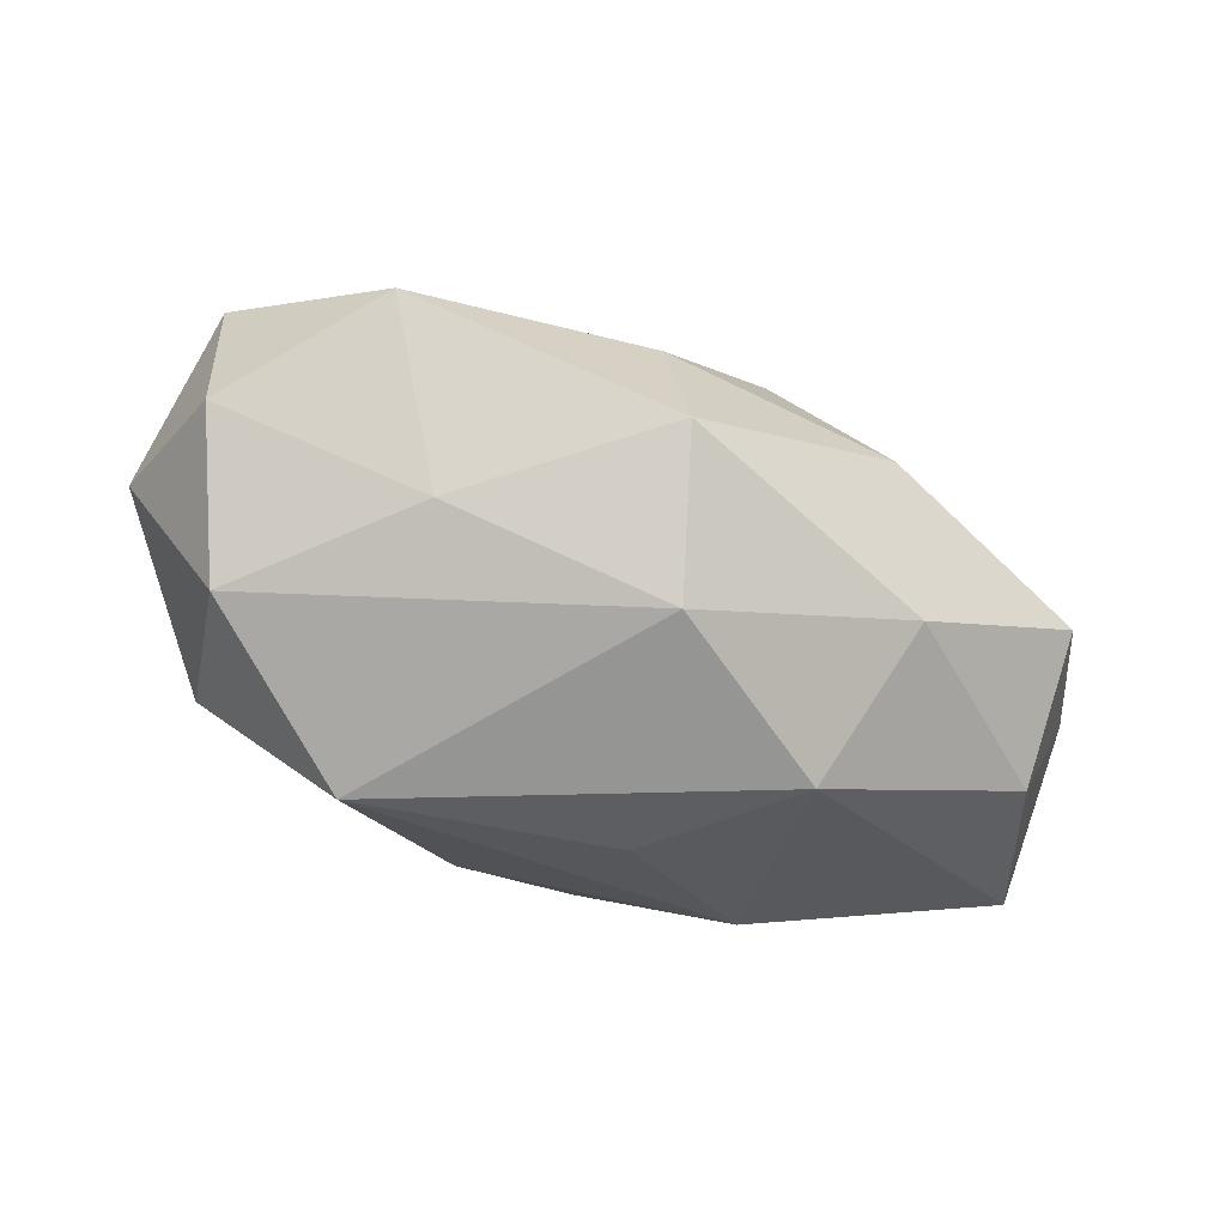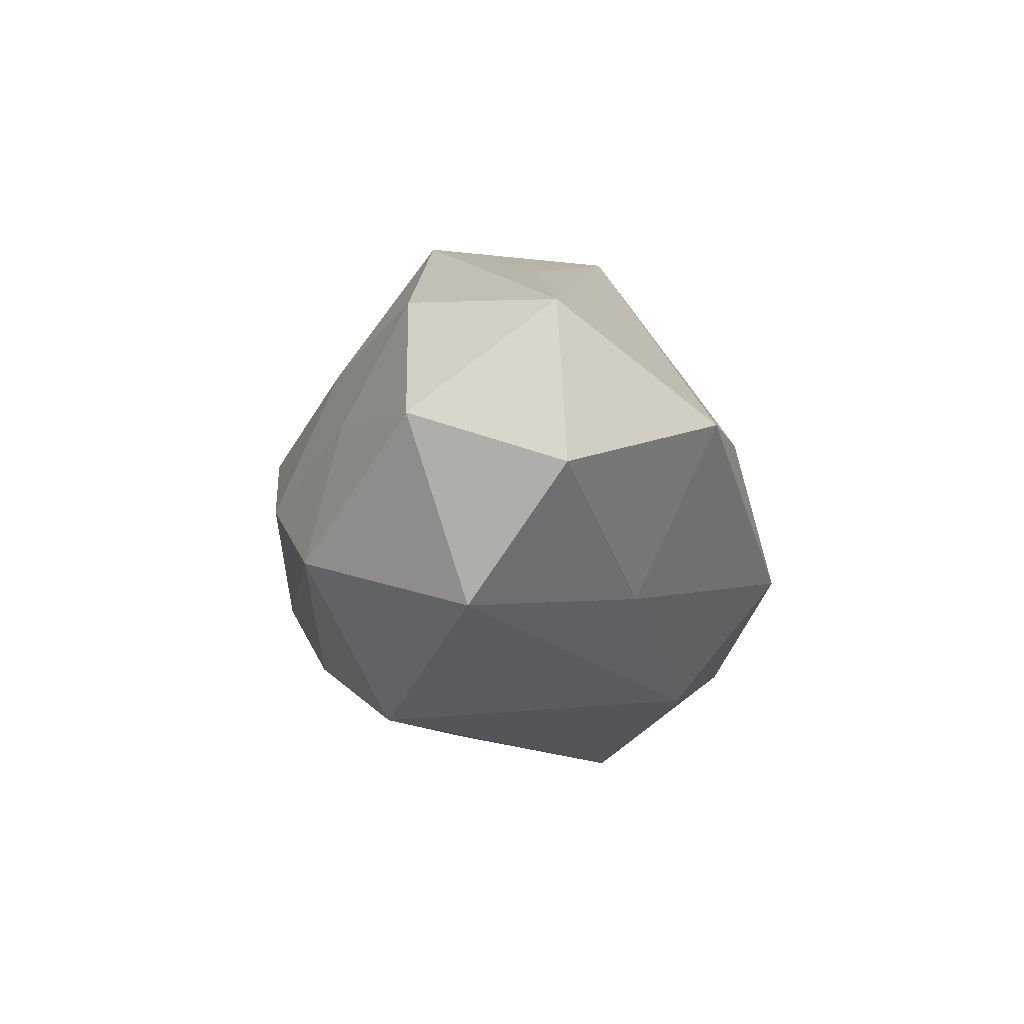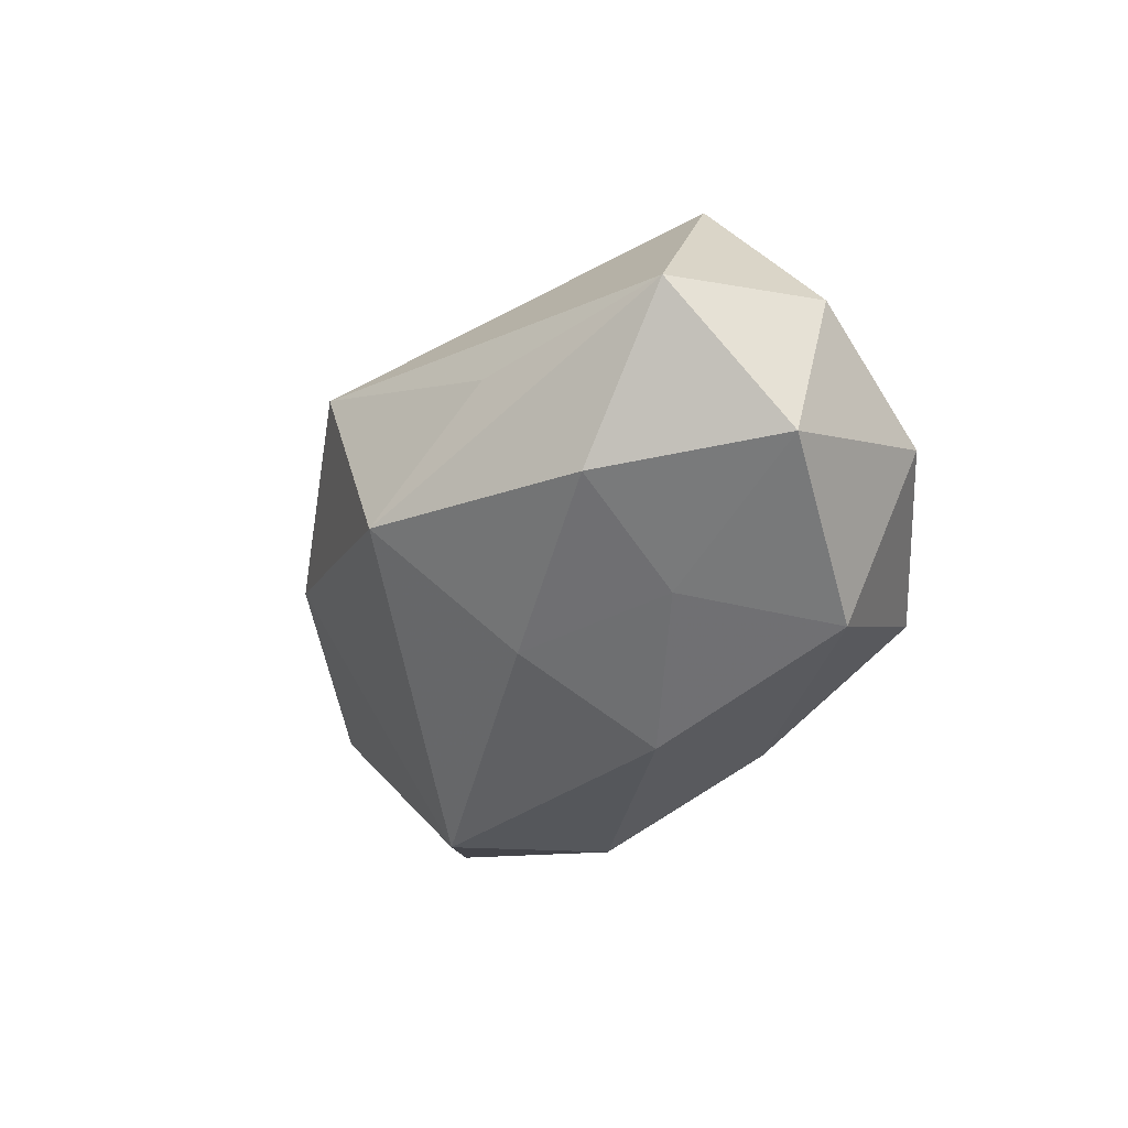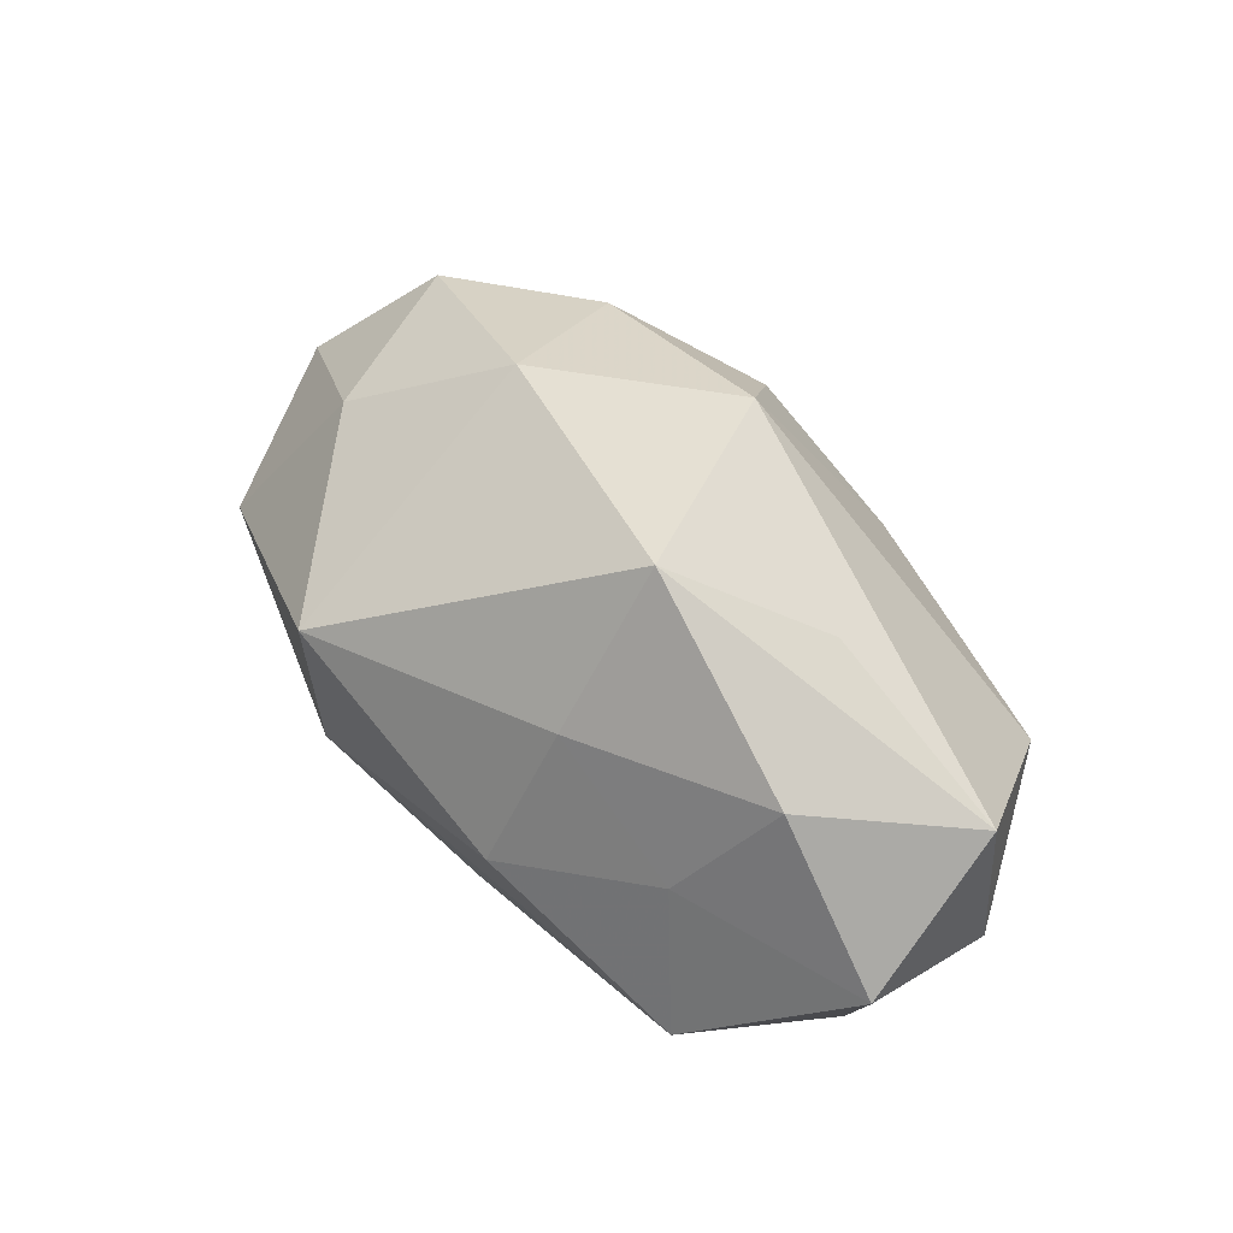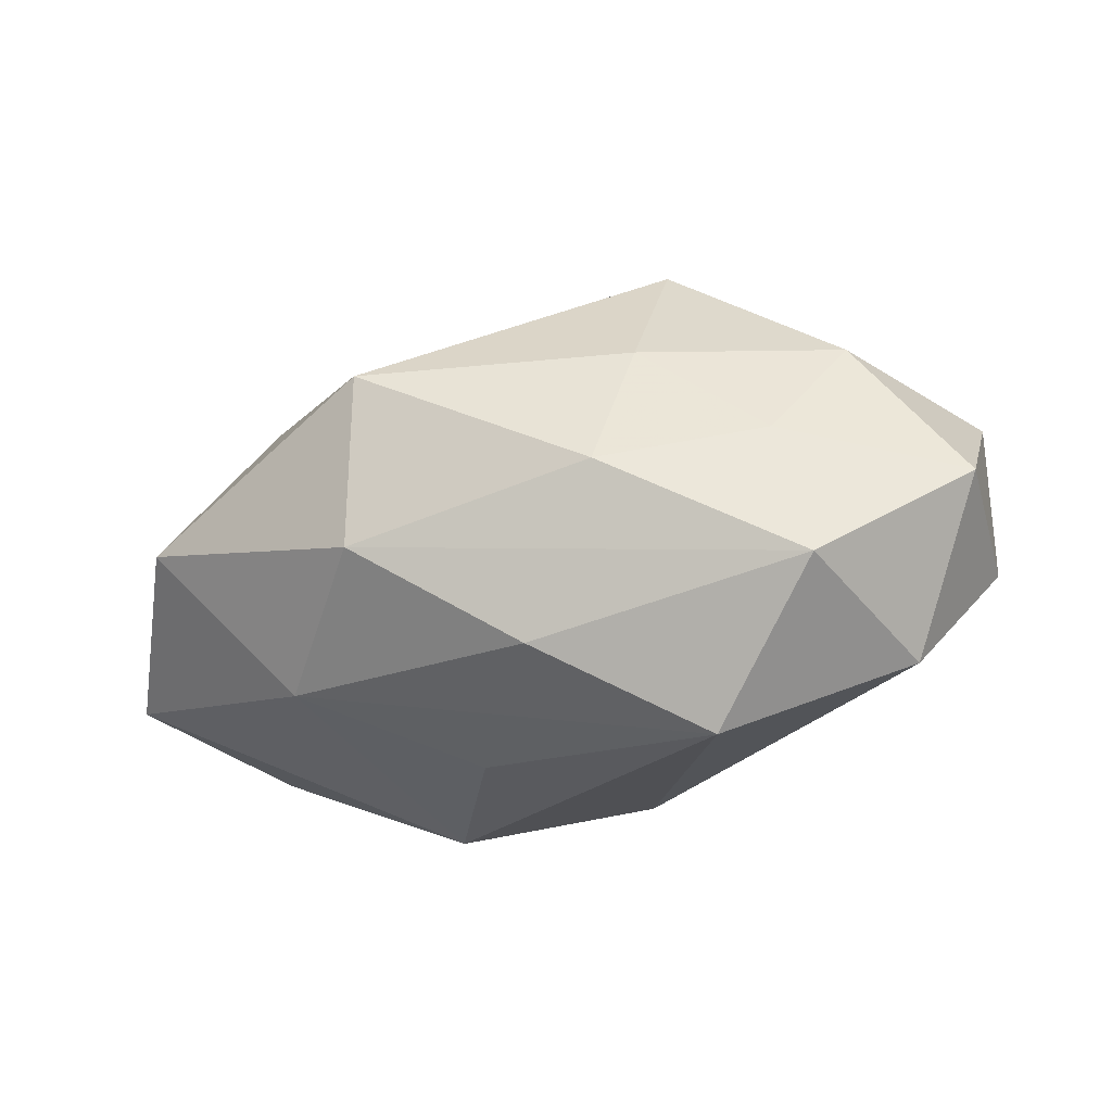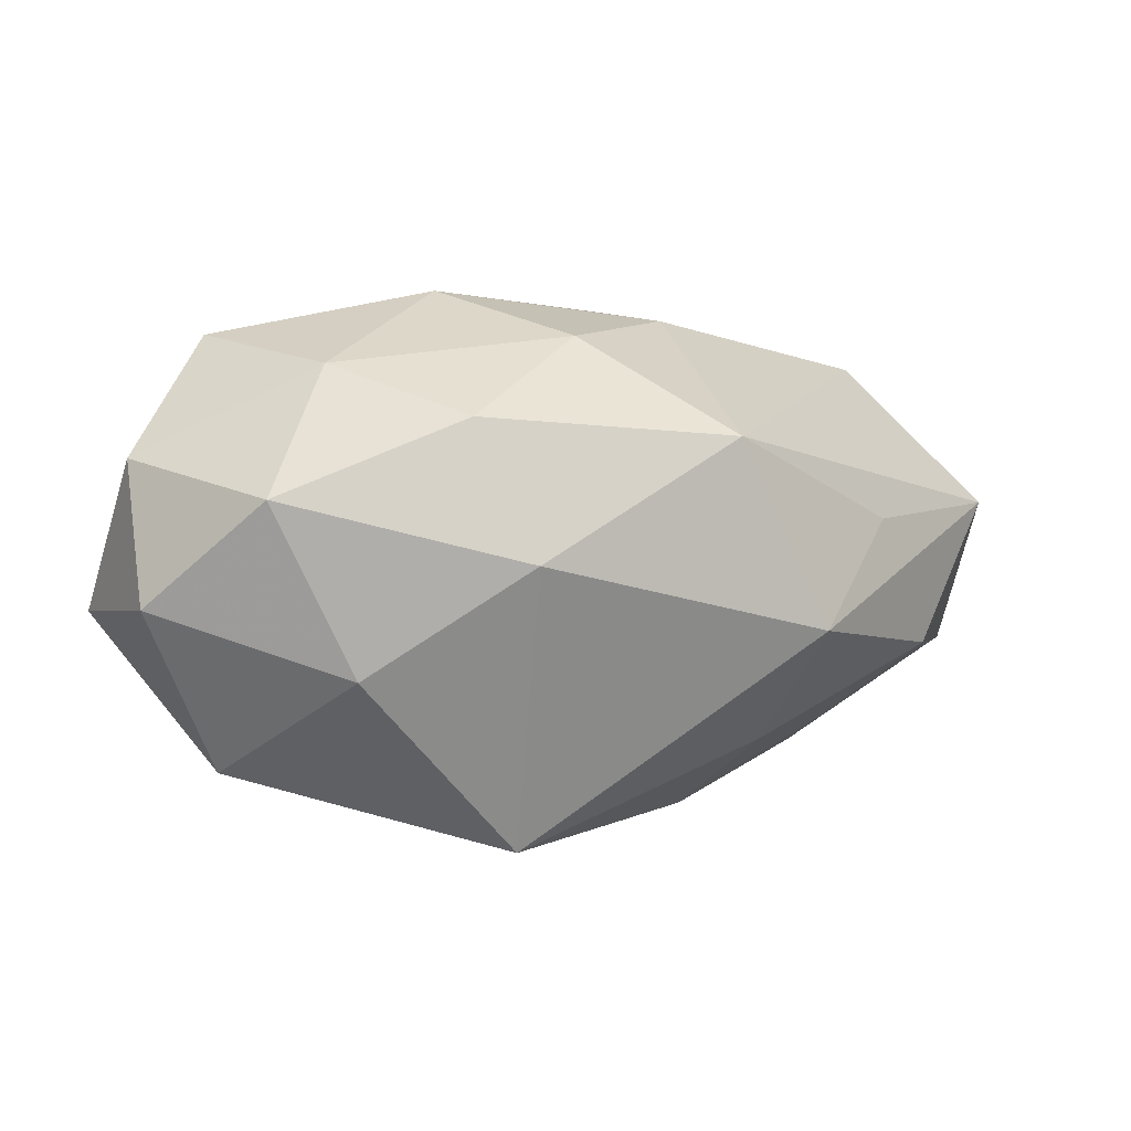
<metadata>
{"format":"obj","ext":"obj","renderer":"f3d","projection":"perspective","resolution":1024,"background":"white","views":[{"elev":-52.7,"azim":151.4,"up":"+Z"},{"elev":-15.1,"azim":94.2,"up":"+Z"},{"elev":-24.2,"azim":68.1,"up":"+Y"},{"elev":48.0,"azim":54.7,"up":"+Z"},{"elev":-25.8,"azim":24.0,"up":"+Z"},{"elev":-4.2,"azim":-23.4,"up":"+Y"}]}
</metadata>
<code>
v -0.03353 0.009494 -0.01341
v -0.01307 0.008024 -0.0228
v 0.01511 -0.007437 0.02497
v 0.04264 -0.006459 -0.001019
v 0.02316 0.01237 -0.01304
v -0.02401 -0.01209 0.01434
v -0.01118 -0.002479 0.02317
v -0.04082 0.007511 0.001263
v -0.01932 -0.01445 -0.0148
v 0.03528 -0.001848 -0.01609
v -0.008754 -0.02507 -0.006599
v 0.04093 0.007031 -0.005093
v -0.03303 0.01957 -0.003122
v -0.004079 -0.006095 -0.02117
v 0.02457 0.003201 0.01854
v -0.007579 -0.02678 0.00932
v 0.03108 0.01984 0.0008838
v 0.01974 -0.0106 -0.02332
v 0.03223 -0.007711 0.01279
v -0.03195 -0.01976 -0.0006592
v 0.01365 -0.0229 -0.001613
v -0.01596 0.01014 0.02011
v 0.027 -0.01444 0.002715
v -0.04043 -0.005894 0.005416
v 0.04091 0.006195 0.009454
v -0.01642 0.0203 -0.01301
v 0.00569 -0.01902 -0.01581
v 0.00824 0.02229 0.005821
v -0.0257 0.01556 0.009767
v 0.0309 -0.0168 -0.01107
v 0.003461 0.01603 -0.01901
v 0.007777 0.02553 -0.00823
v 0.006054 0.008859 0.0264
v 0.01531 -0.01674 0.0117
v -0.01281 0.02425 0.001892
v -0.03236 0.00291 0.01542
v -0.004342 0.01861 0.01477
v -0.04174 -0.005234 -0.009588
f 5 31 32
f 38 24 8
f 13 1 8
f 8 1 38
f 6 24 20
f 20 24 38
f 9 20 38
f 11 20 9
f 15 25 33
f 33 3 15
f 15 3 25
f 26 1 13
f 26 32 31
f 13 35 26
f 26 35 32
f 36 8 24
f 36 24 6
f 25 12 17
f 5 32 17
f 17 12 5
f 33 25 17
f 16 34 3
f 6 20 16
f 16 20 11
f 25 3 19
f 3 34 19
f 7 36 6
f 7 3 33
f 6 16 7
f 7 16 3
f 13 8 29
f 8 36 29
f 29 35 13
f 11 9 27
f 9 18 27
f 30 11 27
f 27 18 30
f 30 18 10
f 5 12 10
f 10 31 5
f 10 18 31
f 2 9 38
f 31 18 2
f 38 1 2
f 2 26 31
f 1 26 2
f 32 35 28
f 28 17 32
f 33 17 28
f 34 16 21
f 21 11 30
f 21 16 11
f 25 19 4
f 4 12 25
f 30 10 4
f 4 10 12
f 22 29 36
f 22 7 33
f 36 7 22
f 14 18 9
f 9 2 14
f 14 2 18
f 33 28 37
f 37 28 35
f 37 22 33
f 35 29 37
f 29 22 37
f 23 19 34
f 34 21 23
f 23 21 30
f 30 4 23
f 23 4 19

</code>
